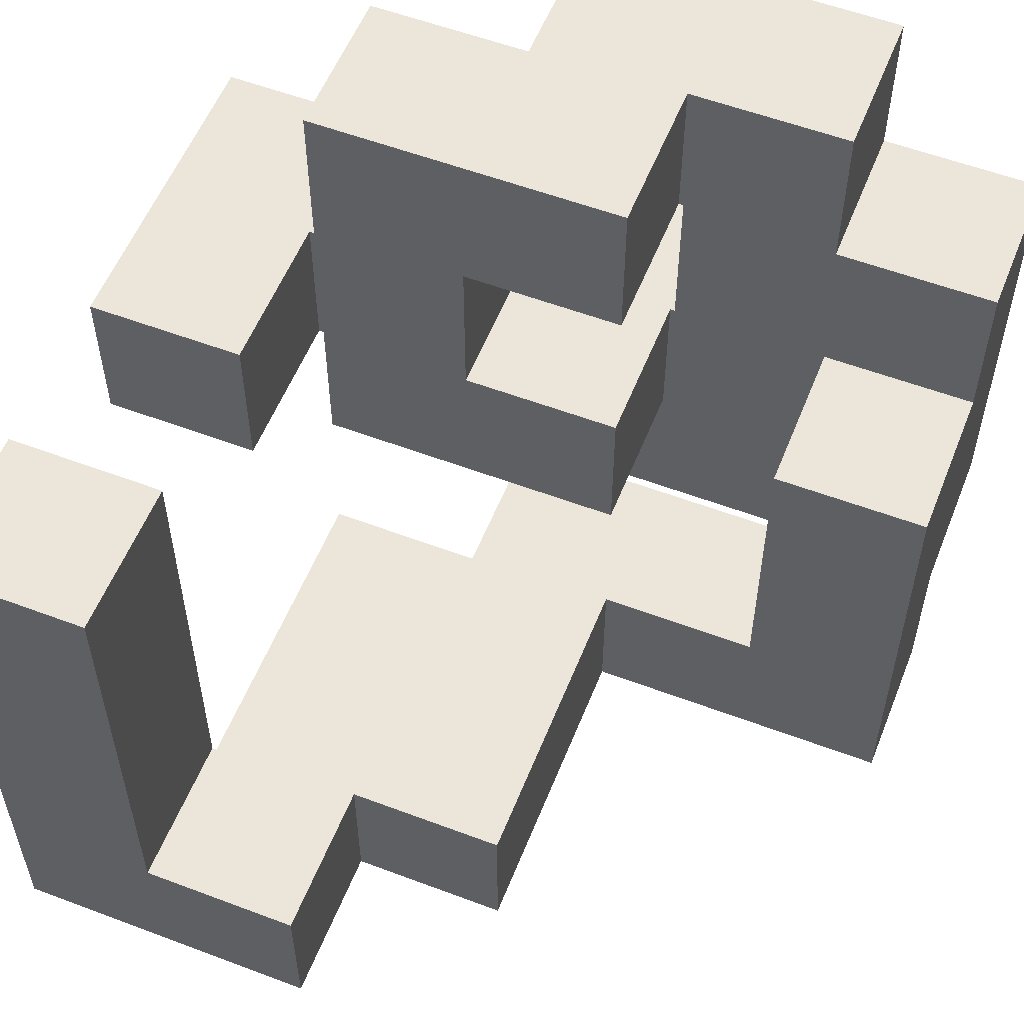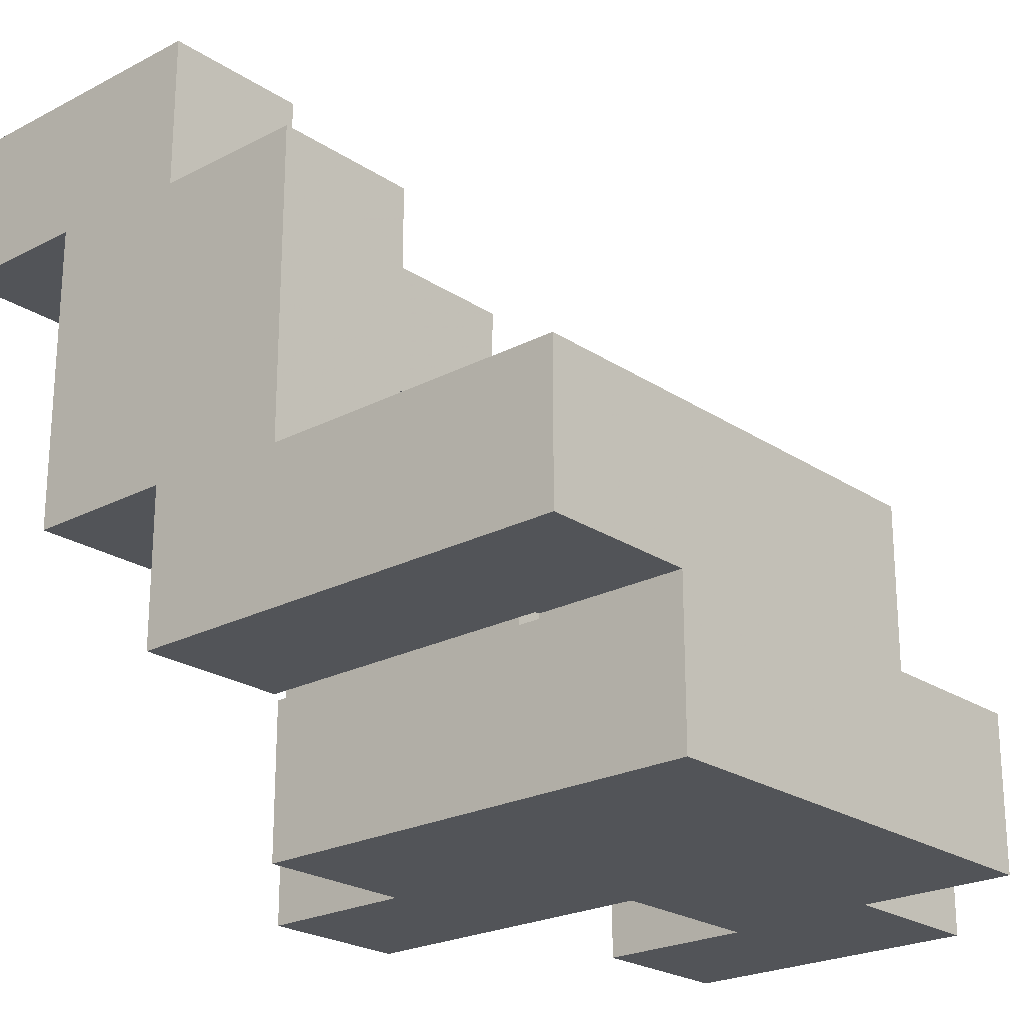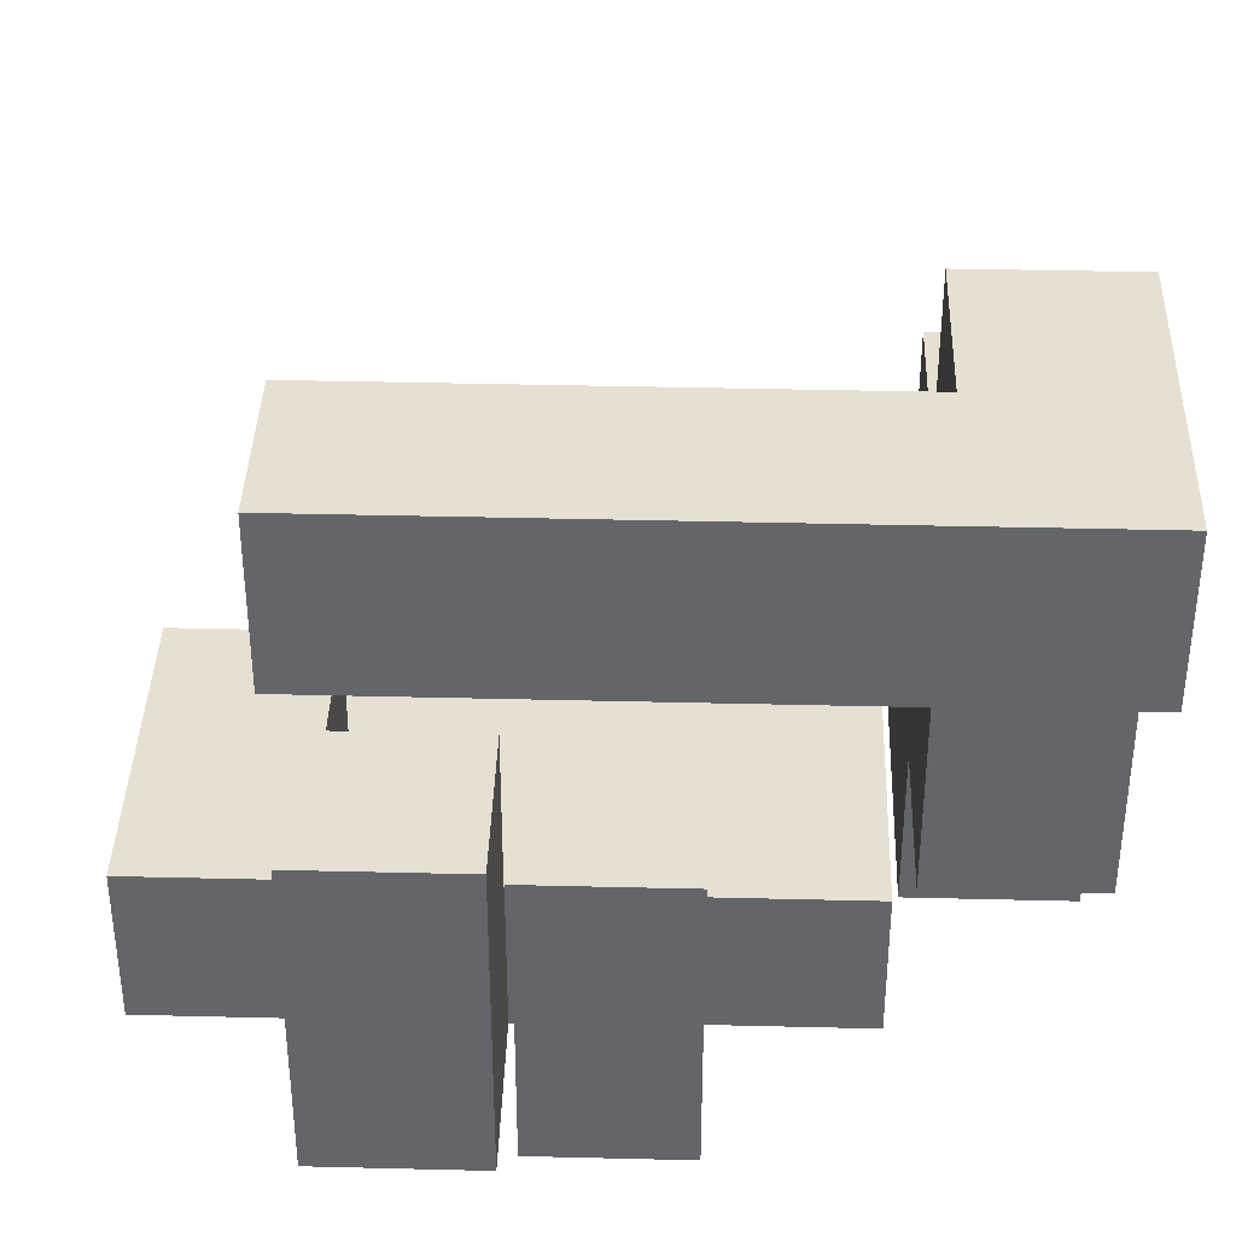
<metadata>
{"format":"obj","ext":"obj","renderer":"f3d","projection":"perspective","resolution":1024,"background":"white","views":[{"elev":56.2,"azim":-158.4,"up":"+Z"},{"elev":-23.0,"azim":-138.3,"up":"+Y"},{"elev":38.4,"azim":91.8,"up":"+Y"}]}
</metadata>
<code>
v -0.994 -0.594 -0.994
v -0.994 -0.594 -0.606
v -0.994 -0.206 -0.606
v -0.994 -0.206 -0.994
v -0.994 -0.594 -0.6
v -0.994 -0.206 -0.6
v -0.606 -0.594 -0.606
v -0.606 -0.206 -0.606
v -0.606 -0.206 -0.6
v -0.606 -0.594 -0.6
v -0.606 -0.594 -0.994
v -0.6 -0.594 -0.994
v -0.6 -0.594 -0.606
v -0.606 -0.206 -0.994
v -0.6 -0.206 -0.606
v -0.6 -0.206 -0.994
v -0.594 -0.594 -0.994
v -0.594 -0.594 -0.606
v -0.206 -0.594 -0.994
v -0.206 -0.594 -0.606
v -0.2 -0.594 -0.994
v -0.2 -0.594 -0.606
v -0.594 -0.206 -0.606
v -0.594 -0.206 -0.994
v -0.206 -0.206 -0.606
v -0.206 -0.206 -0.994
v -0.2 -0.206 -0.606
v -0.2 -0.206 -0.994
v -0.194 -0.206 -0.994
v -0.194 -0.206 -0.606
v -0.194 -0.2 -0.606
v -0.194 -0.2 -0.994
v 0.194 -0.594 -0.994
v 0.194 -0.206 -0.994
v 0.194 -0.206 -0.606
v 0.194 -0.594 -0.606
v 0.194 -0.2 -0.994
v 0.194 -0.2 -0.606
v -0.194 -0.594 -0.994
v -0.194 -0.594 -0.606
v -0.194 -0.194 -0.606
v -0.194 -0.194 -0.994
v -0.194 0.194 -0.606
v -0.194 0.194 -0.994
v -0.194 0.2 -0.606
v -0.194 0.2 -0.994
v 0.194 -0.194 -0.994
v 0.194 -0.194 -0.606
v 0.2 -0.194 -0.994
v 0.2 -0.194 -0.606
v 0.194 0.194 -0.994
v 0.2 0.194 -0.994
v 0.194 0.2 -0.994
v 0.2 0.2 -0.994
v 0.194 0.194 -0.606
v 0.2 0.194 -0.606
v 0.194 0.2 -0.606
v 0.2 0.2 -0.606
v 0.594 -0.194 -0.994
v 0.594 0.194 -0.994
v 0.594 0.194 -0.606
v 0.594 -0.194 -0.606
v 0.594 0.2 -0.994
v 0.594 0.2 -0.606
v 0.206 -0.194 -0.994
v 0.206 -0.194 -0.606
v 0.206 0.194 -0.994
v 0.206 0.2 -0.994
v 0.206 0.194 -0.606
v 0.206 0.2 -0.606
v -0.194 0.206 -0.606
v -0.194 0.206 -0.994
v -0.194 0.594 -0.606
v -0.194 0.594 -0.994
v 0.194 0.594 -0.606
v 0.194 0.594 -0.994
v 0.2 0.594 -0.606
v 0.2 0.594 -0.994
v 0.194 0.206 -0.994
v 0.2 0.206 -0.994
v 0.194 0.206 -0.606
v 0.2 0.206 -0.606
v 0.206 0.594 -0.994
v 0.206 0.594 -0.606
v 0.206 0.6 -0.606
v 0.206 0.6 -0.994
v 0.594 0.206 -0.994
v 0.594 0.206 -0.606
v 0.594 0.594 -0.994
v 0.594 0.594 -0.606
v 0.594 0.6 -0.994
v 0.594 0.6 -0.606
v 0.206 0.206 -0.994
v 0.206 0.206 -0.606
v 0.206 0.606 -0.606
v 0.206 0.606 -0.994
v 0.206 0.994 -0.606
v 0.206 0.994 -0.994
v 0.594 0.606 -0.994
v 0.594 0.606 -0.606
v 0.6 0.606 -0.994
v 0.6 0.606 -0.606
v 0.594 0.994 -0.606
v 0.594 0.994 -0.994
v 0.6 0.994 -0.606
v 0.6 0.994 -0.994
v 0.606 0.606 -0.606
v 0.606 0.606 -0.6
v 0.606 0.994 -0.6
v 0.606 0.994 -0.606
v 0.994 0.606 -0.994
v 0.994 0.994 -0.994
v 0.994 0.994 -0.606
v 0.994 0.606 -0.606
v 0.994 0.994 -0.6
v 0.994 0.606 -0.6
v 0.606 0.606 -0.994
v 0.606 0.994 -0.994
v -0.994 -0.994 -0.594
v -0.994 -0.994 -0.206
v -0.994 -0.606 -0.206
v -0.994 -0.606 -0.594
v -0.994 -0.6 -0.206
v -0.994 -0.6 -0.594
v -0.994 -0.994 -0.2
v -0.994 -0.606 -0.2
v -0.994 -0.6 -0.2
v -0.606 -0.606 -0.594
v -0.606 -0.6 -0.594
v -0.606 -0.6 -0.206
v -0.606 -0.606 -0.206
v -0.606 -0.6 -0.2
v -0.606 -0.606 -0.2
v -0.606 -0.994 -0.594
v -0.606 -0.994 -0.206
v -0.606 -0.994 -0.2
v -0.6 -0.994 -0.594
v -0.6 -0.994 -0.206
v -0.6 -0.994 -0.2
v -0.6 -0.606 -0.206
v -0.6 -0.606 -0.594
v -0.6 -0.606 -0.2
v -0.594 -0.994 -0.594
v -0.594 -0.994 -0.206
v -0.594 -0.994 -0.2
v -0.206 -0.994 -0.594
v -0.206 -0.994 -0.206
v -0.206 -0.994 -0.2
v -0.2 -0.994 -0.594
v -0.2 -0.994 -0.206
v -0.2 -0.994 -0.2
v -0.594 -0.606 -0.206
v -0.594 -0.606 -0.594
v -0.594 -0.606 -0.2
v -0.206 -0.606 -0.206
v -0.206 -0.606 -0.594
v -0.206 -0.606 -0.2
v -0.2 -0.606 -0.206
v -0.2 -0.606 -0.594
v -0.2 -0.606 -0.2
v 0.194 -0.994 -0.594
v 0.194 -0.606 -0.594
v 0.194 -0.606 -0.206
v 0.194 -0.994 -0.206
v 0.194 -0.606 -0.2
v 0.194 -0.994 -0.2
v -0.194 -0.994 -0.594
v -0.194 -0.994 -0.206
v -0.194 -0.994 -0.2
v -0.194 -0.606 -0.206
v -0.194 -0.606 -0.594
v -0.194 -0.606 -0.2
v -0.994 -0.594 -0.594
v -0.994 -0.206 -0.594
v -0.994 -0.594 -0.206
v -0.994 -0.206 -0.206
v -0.994 -0.594 -0.2
v -0.994 -0.206 -0.2
v -0.606 -0.206 -0.594
v -0.606 -0.594 -0.594
v -0.606 -0.594 -0.206
v -0.606 -0.206 -0.206
v -0.606 -0.594 -0.2
v -0.606 -0.206 -0.2
v 0.606 0.606 -0.594
v 0.606 0.994 -0.594
v 0.606 0.606 -0.206
v 0.606 0.994 -0.206
v 0.606 0.606 -0.2
v 0.606 0.994 -0.2
v 0.994 0.994 -0.594
v 0.994 0.606 -0.594
v 0.994 0.994 -0.206
v 0.994 0.606 -0.206
v 0.994 0.994 -0.2
v 0.994 0.606 -0.2
v -0.994 -0.994 -0.194
v -0.994 -0.606 -0.194
v -0.994 -0.6 -0.194
v -0.994 -0.994 0.194
v -0.994 -0.606 0.194
v -0.994 -0.6 0.194
v -0.994 -0.994 0.2
v -0.994 -0.606 0.2
v -0.606 -0.6 -0.194
v -0.606 -0.606 -0.194
v -0.606 -0.6 0.194
v -0.606 -0.606 0.194
v -0.606 -0.994 -0.194
v -0.606 -0.994 0.194
v -0.606 -0.994 0.2
v -0.6 -0.994 -0.194
v -0.6 -0.994 0.194
v -0.6 -0.994 0.2
v -0.606 -0.606 0.2
v -0.6 -0.606 -0.194
v -0.6 -0.606 0.194
v -0.6 -0.606 0.2
v -0.206 -0.994 0.194
v -0.206 -0.606 0.194
v -0.206 -0.606 0.2
v -0.206 -0.994 0.2
v -0.594 -0.994 -0.194
v -0.594 -0.994 0.194
v -0.594 -0.994 0.2
v -0.206 -0.994 -0.194
v -0.2 -0.994 -0.194
v -0.2 -0.994 0.194
v -0.594 -0.606 -0.194
v -0.594 -0.606 0.194
v -0.594 -0.606 0.2
v -0.206 -0.606 -0.194
v -0.2 -0.606 -0.194
v -0.2 -0.606 0.194
v -0.194 -0.606 -0.194
v -0.194 -0.606 0.194
v -0.194 -0.6 0.194
v -0.194 -0.6 -0.194
v 0.194 -0.606 -0.194
v 0.194 -0.994 -0.194
v -0.194 -0.994 -0.194
v -0.194 -0.994 0.194
v 0.194 -0.994 0.194
v 0.2 -0.994 -0.194
v 0.2 -0.994 0.194
v 0.2 -0.606 -0.194
v 0.194 -0.6 -0.194
v 0.2 -0.6 -0.194
v 0.194 -0.606 0.194
v 0.2 -0.606 0.194
v 0.194 -0.6 0.194
v 0.2 -0.6 0.194
v 0.594 -0.994 -0.194
v 0.594 -0.606 -0.194
v 0.594 -0.606 0.194
v 0.594 -0.994 0.194
v 0.594 -0.6 -0.194
v 0.594 -0.6 0.194
v 0.206 -0.994 -0.194
v 0.206 -0.994 0.194
v 0.206 -0.606 -0.194
v 0.206 -0.6 -0.194
v 0.206 -0.606 0.194
v 0.206 -0.6 0.194
v -0.994 -0.594 -0.194
v -0.994 -0.206 -0.194
v -0.994 -0.594 0.194
v -0.994 -0.206 0.194
v -0.606 -0.594 -0.194
v -0.606 -0.206 -0.194
v -0.606 -0.594 0.194
v -0.606 -0.206 0.194
v -0.194 -0.594 0.194
v -0.194 -0.594 -0.194
v -0.194 -0.206 0.194
v -0.194 -0.206 -0.194
v 0.194 -0.206 0.194
v 0.194 -0.206 -0.194
v 0.2 -0.206 0.194
v 0.2 -0.206 -0.194
v 0.194 -0.594 -0.194
v 0.2 -0.594 -0.194
v 0.194 -0.594 0.194
v 0.2 -0.594 0.194
v 0.206 -0.594 0.194
v 0.206 -0.594 0.2
v 0.206 -0.206 0.2
v 0.206 -0.206 0.194
v 0.594 -0.594 -0.194
v 0.594 -0.594 0.194
v 0.594 -0.206 -0.194
v 0.594 -0.206 0.194
v 0.594 -0.206 0.2
v 0.594 -0.594 0.2
v 0.206 -0.206 -0.194
v 0.206 -0.594 -0.194
v 0.606 0.606 -0.194
v 0.606 0.994 -0.194
v 0.606 0.606 0.194
v 0.606 0.994 0.194
v 0.606 0.606 0.2
v 0.606 0.994 0.2
v 0.994 0.994 -0.194
v 0.994 0.606 -0.194
v 0.994 0.994 0.194
v 0.994 0.606 0.194
v 0.994 0.994 0.2
v 0.994 0.606 0.2
v -0.994 -0.994 0.206
v -0.994 -0.606 0.206
v -0.994 -0.994 0.594
v -0.994 -0.606 0.594
v -0.606 -0.994 0.206
v -0.606 -0.994 0.594
v -0.6 -0.994 0.206
v -0.6 -0.994 0.594
v -0.606 -0.606 0.206
v -0.606 -0.606 0.594
v -0.6 -0.606 0.206
v -0.6 -0.606 0.594
v -0.594 -0.994 0.594
v -0.594 -0.994 0.6
v -0.594 -0.606 0.6
v -0.594 -0.606 0.594
v -0.206 -0.606 0.206
v -0.206 -0.994 0.206
v -0.206 -0.606 0.594
v -0.206 -0.994 0.594
v -0.206 -0.606 0.6
v -0.206 -0.994 0.6
v -0.594 -0.994 0.206
v -0.594 -0.606 0.206
v 0.206 -0.594 0.206
v 0.206 -0.206 0.206
v 0.206 -0.594 0.594
v 0.206 -0.206 0.594
v 0.206 -0.594 0.6
v 0.206 -0.206 0.6
v 0.594 -0.206 0.206
v 0.594 -0.594 0.206
v 0.594 -0.594 0.594
v 0.594 -0.206 0.594
v 0.594 -0.206 0.6
v 0.594 -0.594 0.6
v 0.6 -0.594 0.206
v 0.6 -0.594 0.594
v 0.6 -0.206 0.594
v 0.6 -0.206 0.206
v 0.606 -0.206 0.206
v 0.606 -0.206 0.594
v 0.606 -0.2 0.594
v 0.606 -0.2 0.206
v 0.994 -0.594 0.206
v 0.994 -0.206 0.206
v 0.994 -0.206 0.594
v 0.994 -0.594 0.594
v 0.994 -0.2 0.206
v 0.994 -0.2 0.594
v 0.606 -0.594 0.206
v 0.606 -0.594 0.594
v 0.606 -0.194 0.594
v 0.606 -0.194 0.206
v 0.606 0.194 0.594
v 0.606 0.194 0.206
v 0.994 -0.194 0.206
v 0.994 -0.194 0.594
v 0.994 0.194 0.206
v 0.994 0.194 0.594
v 0.606 0.606 0.206
v 0.606 0.994 0.206
v 0.606 0.606 0.594
v 0.606 0.994 0.594
v 0.994 0.994 0.206
v 0.994 0.606 0.206
v 0.994 0.994 0.594
v 0.994 0.606 0.594
v -0.594 -0.994 0.606
v -0.594 -0.606 0.606
v -0.594 -0.994 0.994
v -0.594 -0.606 0.994
v -0.206 -0.606 0.606
v -0.206 -0.994 0.606
v -0.206 -0.994 0.994
v -0.2 -0.994 0.606
v -0.2 -0.994 0.994
v -0.206 -0.606 0.994
v -0.2 -0.606 0.994
v -0.2 -0.606 0.606
v -0.194 -0.606 0.606
v -0.194 -0.606 0.994
v -0.194 -0.6 0.994
v -0.194 -0.6 0.606
v 0.194 -0.994 0.606
v 0.194 -0.606 0.606
v 0.194 -0.606 0.994
v 0.194 -0.994 0.994
v 0.194 -0.6 0.606
v 0.194 -0.6 0.994
v -0.194 -0.994 0.606
v -0.194 -0.994 0.994
v -0.194 -0.594 0.994
v -0.194 -0.594 0.606
v -0.194 -0.206 0.994
v -0.194 -0.206 0.606
v 0.194 -0.594 0.606
v 0.194 -0.594 0.994
v 0.2 -0.594 0.606
v 0.2 -0.594 0.994
v 0.194 -0.206 0.994
v 0.194 -0.206 0.606
v 0.2 -0.206 0.994
v 0.2 -0.206 0.606
v 0.206 -0.594 0.606
v 0.206 -0.206 0.606
v 0.594 -0.206 0.606
v 0.594 -0.594 0.606
v 0.594 -0.206 0.994
v 0.594 -0.594 0.994
v 0.206 -0.594 0.994
v 0.206 -0.206 0.994
f 1 2 3 4
f 2 5 6 3
f 7 8 9 10
f 1 11 7 2
f 2 7 10 5
f 11 12 13 7
f 4 3 8 14
f 3 6 9 8
f 14 8 15 16
f 1 4 14 11
f 11 14 16 12
f 7 13 15 8
f 12 17 18 13
f 17 19 20 18
f 19 21 22 20
f 16 15 23 24
f 24 23 25 26
f 26 25 27 28
f 12 16 24 17
f 17 24 26 19
f 19 26 28 21
f 13 18 23 15
f 18 20 25 23
f 20 22 27 25
f 29 30 31 32
f 33 34 35 36
f 34 37 38 35
f 21 39 40 22
f 39 33 36 40
f 28 27 30 29
f 21 28 29 39
f 39 29 34 33
f 29 32 37 34
f 22 40 30 27
f 40 36 35 30
f 30 35 38 31
f 32 31 41 42
f 42 41 43 44
f 44 43 45 46
f 37 47 48 38
f 47 49 50 48
f 32 42 47 37
f 42 44 51 47
f 47 51 52 49
f 44 46 53 51
f 51 53 54 52
f 31 38 48 41
f 41 48 55 43
f 48 50 56 55
f 43 55 57 45
f 55 56 58 57
f 59 60 61 62
f 60 63 64 61
f 49 65 66 50
f 65 59 62 66
f 49 52 67 65
f 65 67 60 59
f 52 54 68 67
f 67 68 63 60
f 50 66 69 56
f 66 62 61 69
f 56 69 70 58
f 69 61 64 70
f 46 45 71 72
f 72 71 73 74
f 74 73 75 76
f 76 75 77 78
f 46 72 79 53
f 53 79 80 54
f 72 74 76 79
f 79 76 78 80
f 45 57 81 71
f 57 58 82 81
f 71 81 75 73
f 81 82 77 75
f 83 84 85 86
f 63 87 88 64
f 87 89 90 88
f 89 91 92 90
f 78 77 84 83
f 54 80 93 68
f 68 93 87 63
f 80 78 83 93
f 93 83 89 87
f 83 86 91 89
f 58 70 94 82
f 70 64 88 94
f 82 94 84 77
f 94 88 90 84
f 84 90 92 85
f 86 85 95 96
f 96 95 97 98
f 91 99 100 92
f 99 101 102 100
f 98 97 103 104
f 104 103 105 106
f 86 96 99 91
f 96 98 104 99
f 99 104 106 101
f 85 92 100 95
f 95 100 103 97
f 100 102 105 103
f 107 108 109 110
f 111 112 113 114
f 114 113 115 116
f 101 117 107 102
f 117 111 114 107
f 107 114 116 108
f 106 105 110 118
f 118 110 113 112
f 110 109 115 113
f 101 106 118 117
f 117 118 112 111
f 102 107 110 105
f 119 120 121 122
f 122 121 123 124
f 120 125 126 121
f 121 126 127 123
f 128 129 130 131
f 131 130 132 133
f 119 134 135 120
f 120 135 136 125
f 134 137 138 135
f 135 138 139 136
f 128 131 140 141
f 131 133 142 140
f 119 122 128 134
f 134 128 141 137
f 122 124 129 128
f 137 143 144 138
f 138 144 145 139
f 143 146 147 144
f 144 147 148 145
f 146 149 150 147
f 147 150 151 148
f 141 140 152 153
f 140 142 154 152
f 153 152 155 156
f 152 154 157 155
f 156 155 158 159
f 155 157 160 158
f 137 141 153 143
f 143 153 156 146
f 146 156 159 149
f 161 162 163 164
f 164 163 165 166
f 149 167 168 150
f 150 168 169 151
f 167 161 164 168
f 168 164 166 169
f 159 158 170 171
f 158 160 172 170
f 171 170 163 162
f 170 172 165 163
f 149 159 171 167
f 167 171 162 161
f 5 173 174 6
f 124 123 175 173
f 173 175 176 174
f 123 127 177 175
f 175 177 178 176
f 10 9 179 180
f 129 180 181 130
f 180 179 182 181
f 130 181 183 132
f 181 182 184 183
f 5 10 180 173
f 6 174 179 9
f 174 176 182 179
f 176 178 184 182
f 124 173 180 129
f 108 185 186 109
f 185 187 188 186
f 187 189 190 188
f 116 115 191 192
f 192 191 193 194
f 194 193 195 196
f 108 116 192 185
f 185 192 194 187
f 187 194 196 189
f 109 186 191 115
f 186 188 193 191
f 188 190 195 193
f 125 197 198 126
f 126 198 199 127
f 197 200 201 198
f 198 201 202 199
f 200 203 204 201
f 133 132 205 206
f 206 205 207 208
f 125 136 209 197
f 197 209 210 200
f 200 210 211 203
f 136 139 212 209
f 209 212 213 210
f 210 213 214 211
f 201 204 215 208
f 133 206 216 142
f 206 208 217 216
f 208 215 218 217
f 201 208 207 202
f 219 220 221 222
f 139 145 223 212
f 212 223 224 213
f 213 224 225 214
f 145 148 226 223
f 223 226 219 224
f 224 219 222 225
f 148 151 227 226
f 226 227 228 219
f 142 216 229 154
f 216 217 230 229
f 217 218 231 230
f 154 229 232 157
f 229 230 220 232
f 230 231 221 220
f 157 232 233 160
f 232 220 234 233
f 219 228 234 220
f 235 236 237 238
f 166 165 239 240
f 151 169 241 227
f 227 241 242 228
f 169 166 240 241
f 241 240 243 242
f 240 244 245 243
f 160 233 235 172
f 233 234 236 235
f 172 235 239 165
f 240 239 246 244
f 235 238 247 239
f 239 247 248 246
f 228 242 236 234
f 242 243 249 236
f 243 245 250 249
f 236 249 251 237
f 249 250 252 251
f 253 254 255 256
f 254 257 258 255
f 244 259 260 245
f 259 253 256 260
f 244 246 261 259
f 259 261 254 253
f 246 248 262 261
f 261 262 257 254
f 245 260 263 250
f 260 256 255 263
f 250 263 264 252
f 263 255 258 264
f 127 199 265 177
f 177 265 266 178
f 199 202 267 265
f 265 267 268 266
f 132 183 269 205
f 183 184 270 269
f 205 269 271 207
f 269 270 272 271
f 178 266 270 184
f 266 268 272 270
f 202 207 271 267
f 267 271 272 268
f 238 237 273 274
f 274 273 275 276
f 276 275 277 278
f 278 277 279 280
f 238 274 281 247
f 247 281 282 248
f 274 276 278 281
f 281 278 280 282
f 237 251 283 273
f 251 252 284 283
f 273 283 277 275
f 283 284 279 277
f 285 286 287 288
f 257 289 290 258
f 289 291 292 290
f 290 292 293 294
f 285 290 294 286
f 280 279 288 295
f 295 288 292 291
f 288 287 293 292
f 248 282 296 262
f 262 296 289 257
f 282 280 295 296
f 296 295 291 289
f 252 264 285 284
f 264 258 290 285
f 284 285 288 279
f 189 297 298 190
f 297 299 300 298
f 299 301 302 300
f 196 195 303 304
f 304 303 305 306
f 306 305 307 308
f 189 196 304 297
f 297 304 306 299
f 299 306 308 301
f 190 298 303 195
f 298 300 305 303
f 300 302 307 305
f 203 309 310 204
f 309 311 312 310
f 203 211 313 309
f 309 313 314 311
f 211 214 315 313
f 313 315 316 314
f 204 310 317 215
f 310 312 318 317
f 215 317 319 218
f 317 318 320 319
f 311 314 318 312
f 314 316 320 318
f 321 322 323 324
f 222 221 325 326
f 326 325 327 328
f 328 327 329 330
f 214 225 331 315
f 315 331 321 316
f 225 222 326 331
f 331 326 328 321
f 321 328 330 322
f 218 319 332 231
f 319 320 324 332
f 231 332 325 221
f 332 324 327 325
f 324 323 329 327
f 316 321 324 320
f 286 333 334 287
f 333 335 336 334
f 335 337 338 336
f 294 293 339 340
f 341 342 343 344
f 286 294 340 333
f 333 340 341 335
f 335 341 344 337
f 340 345 346 341
f 287 334 339 293
f 334 336 342 339
f 336 338 343 342
f 339 342 347 348
f 340 339 348 345
f 341 346 347 342
f 349 350 351 352
f 353 354 355 356
f 354 357 358 355
f 345 359 360 346
f 359 353 356 360
f 348 347 350 349
f 345 348 349 359
f 359 349 354 353
f 349 352 357 354
f 346 360 350 347
f 360 356 355 350
f 350 355 358 351
f 352 351 361 362
f 362 361 363 364
f 357 365 366 358
f 365 367 368 366
f 364 363 368 367
f 352 362 365 357
f 362 364 367 365
f 351 358 366 361
f 361 366 368 363
f 301 369 370 302
f 369 371 372 370
f 308 307 373 374
f 374 373 375 376
f 301 308 374 369
f 369 374 376 371
f 302 370 373 307
f 370 372 375 373
f 371 376 375 372
f 322 377 378 323
f 377 379 380 378
f 330 329 381 382
f 322 330 382 377
f 377 382 383 379
f 382 384 385 383
f 323 378 381 329
f 378 380 386 381
f 381 386 387 388
f 382 381 388 384
f 379 383 386 380
f 383 385 387 386
f 389 390 391 392
f 393 394 395 396
f 394 397 398 395
f 384 399 400 385
f 399 393 396 400
f 388 387 390 389
f 384 388 389 399
f 399 389 394 393
f 389 392 397 394
f 385 400 390 387
f 400 396 395 390
f 390 395 398 391
f 392 391 401 402
f 402 401 403 404
f 397 405 406 398
f 405 407 408 406
f 404 403 409 410
f 410 409 411 412
f 392 402 405 397
f 402 404 410 405
f 405 410 412 407
f 391 398 406 401
f 401 406 409 403
f 406 408 411 409
f 337 413 414 338
f 344 343 415 416
f 416 415 417 418
f 407 413 419 408
f 337 344 416 413
f 413 416 418 419
f 412 411 420 414
f 338 414 415 343
f 414 420 417 415
f 407 412 414 413
f 408 419 420 411
f 419 418 417 420

</code>
